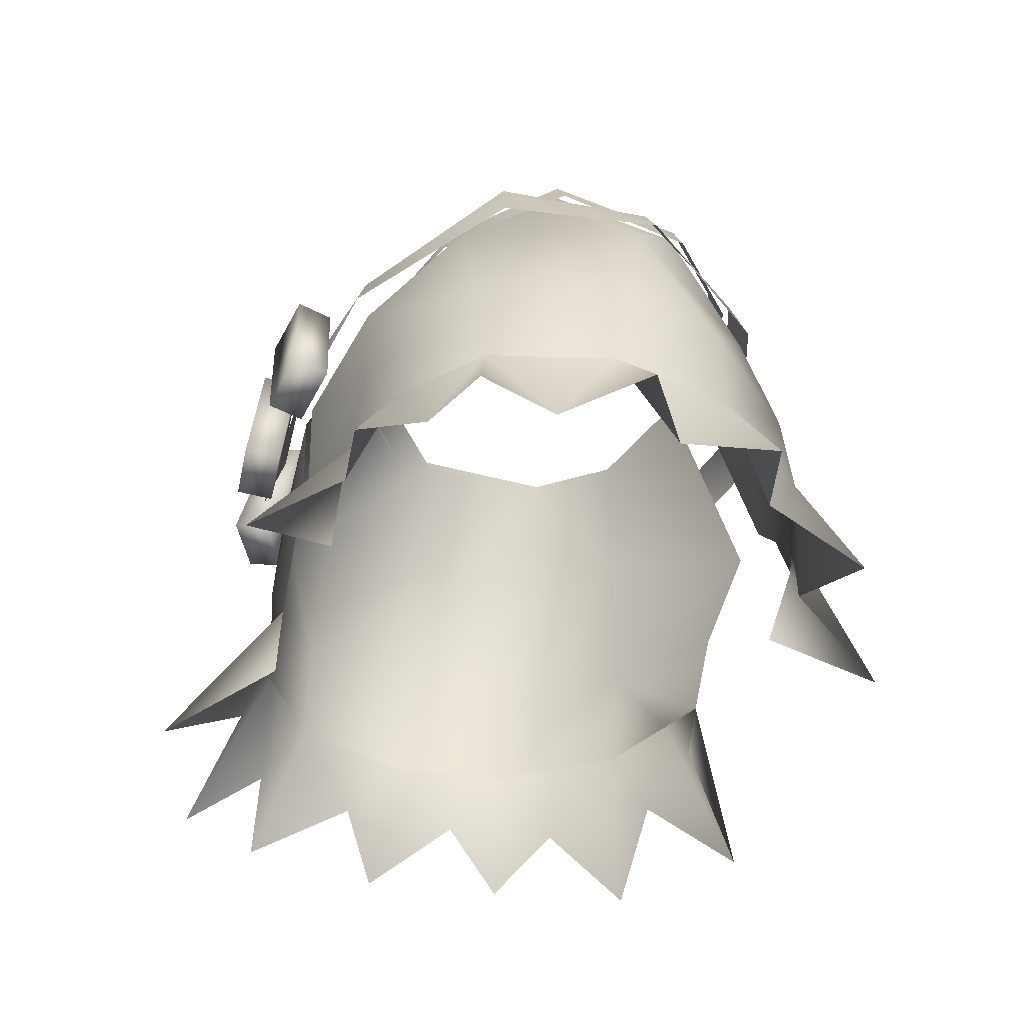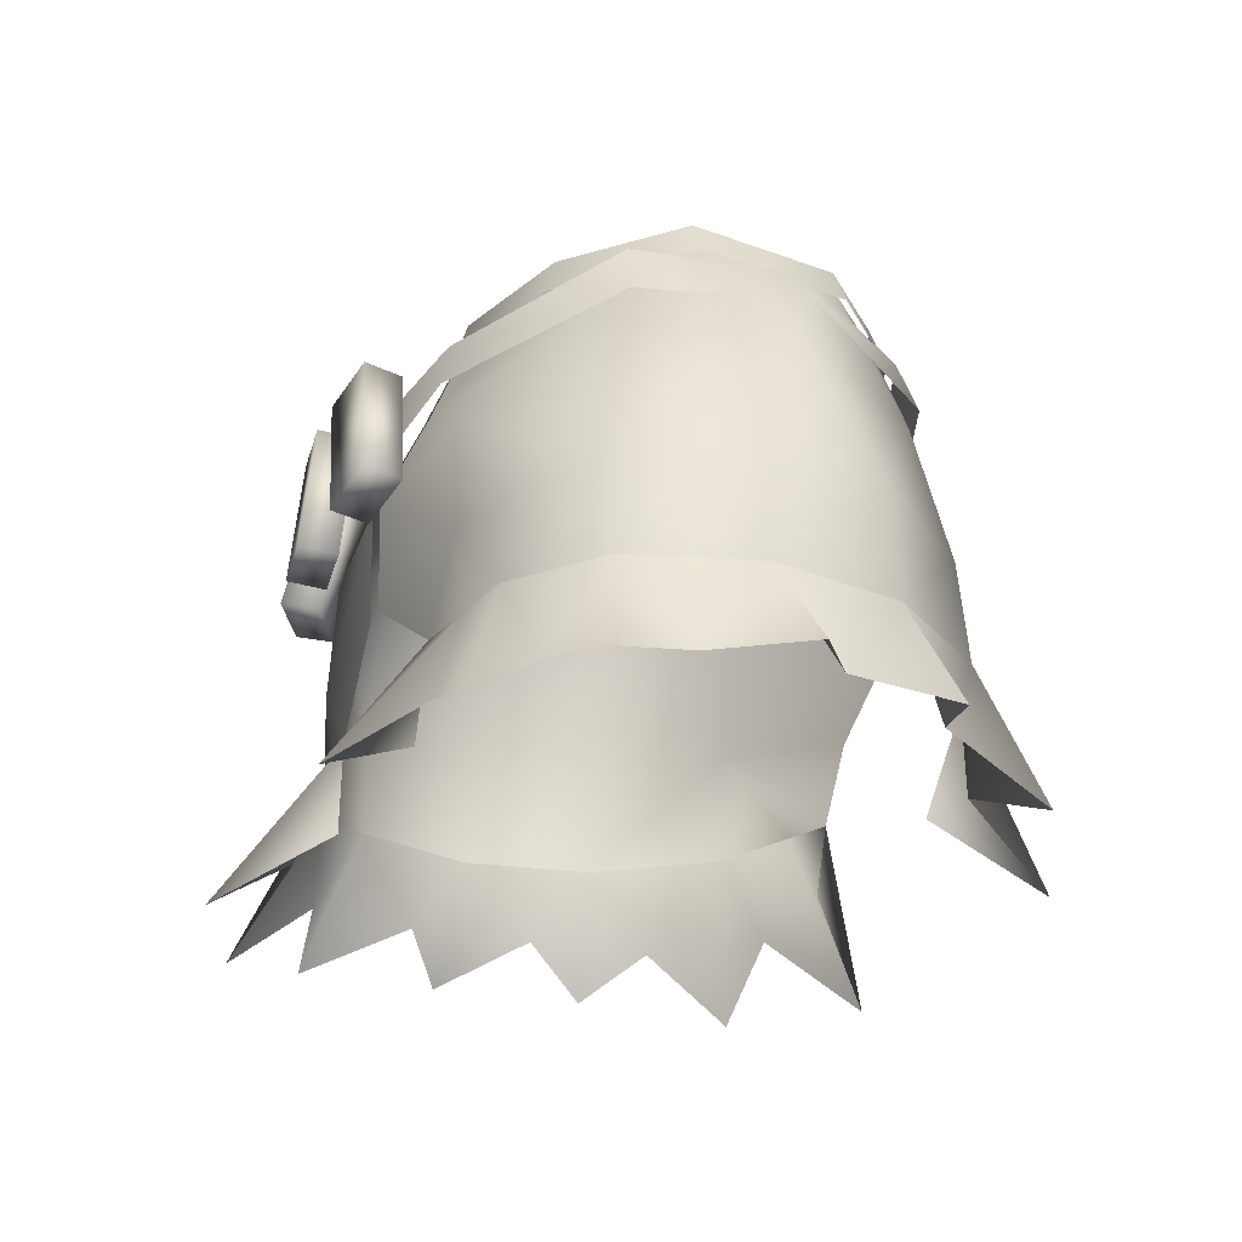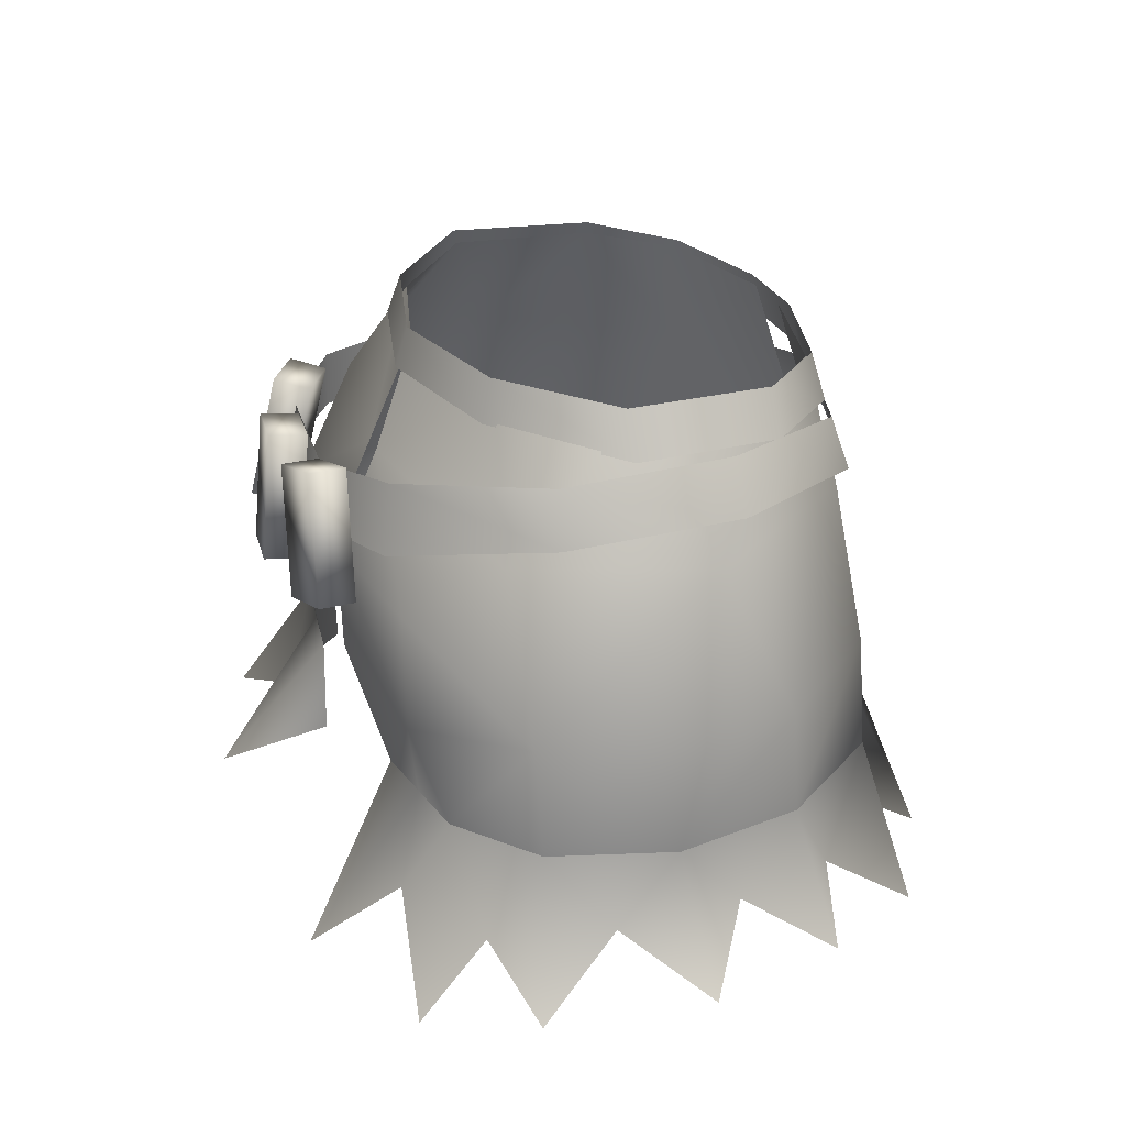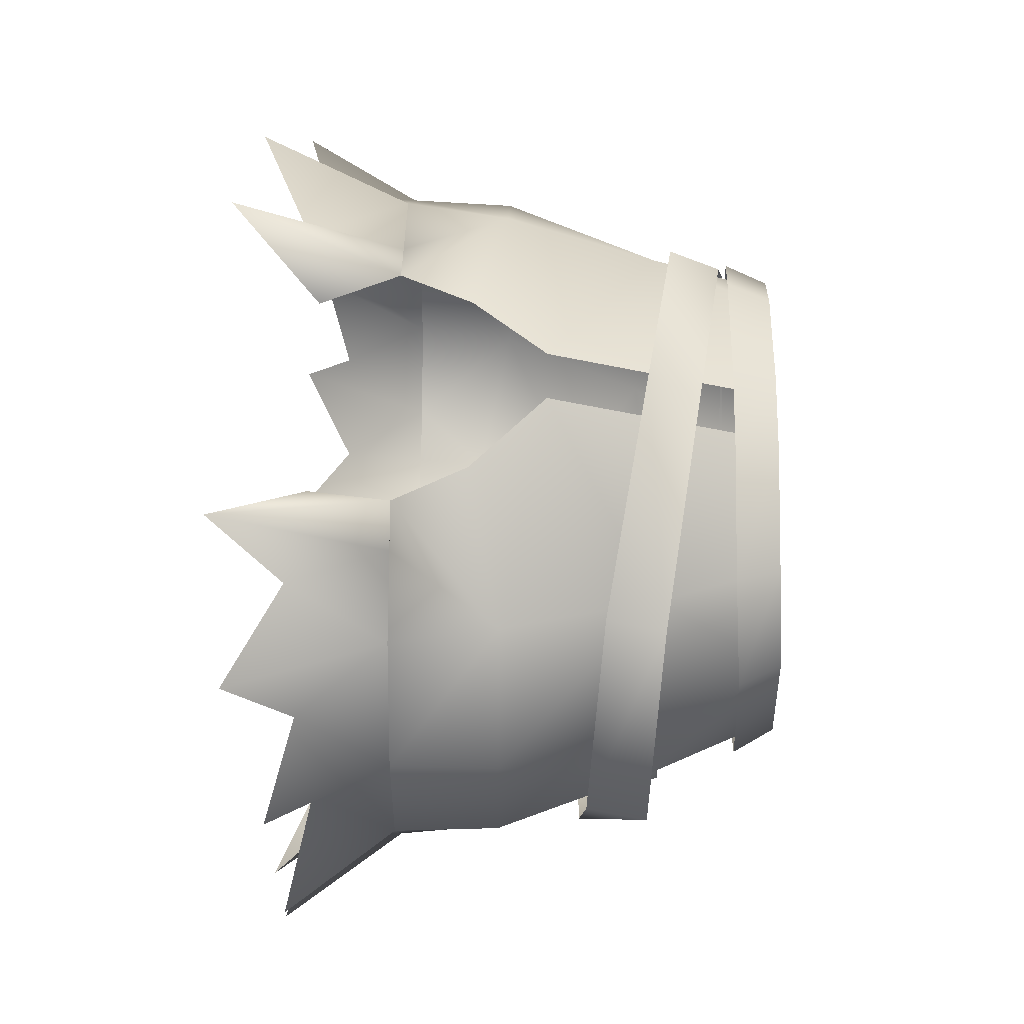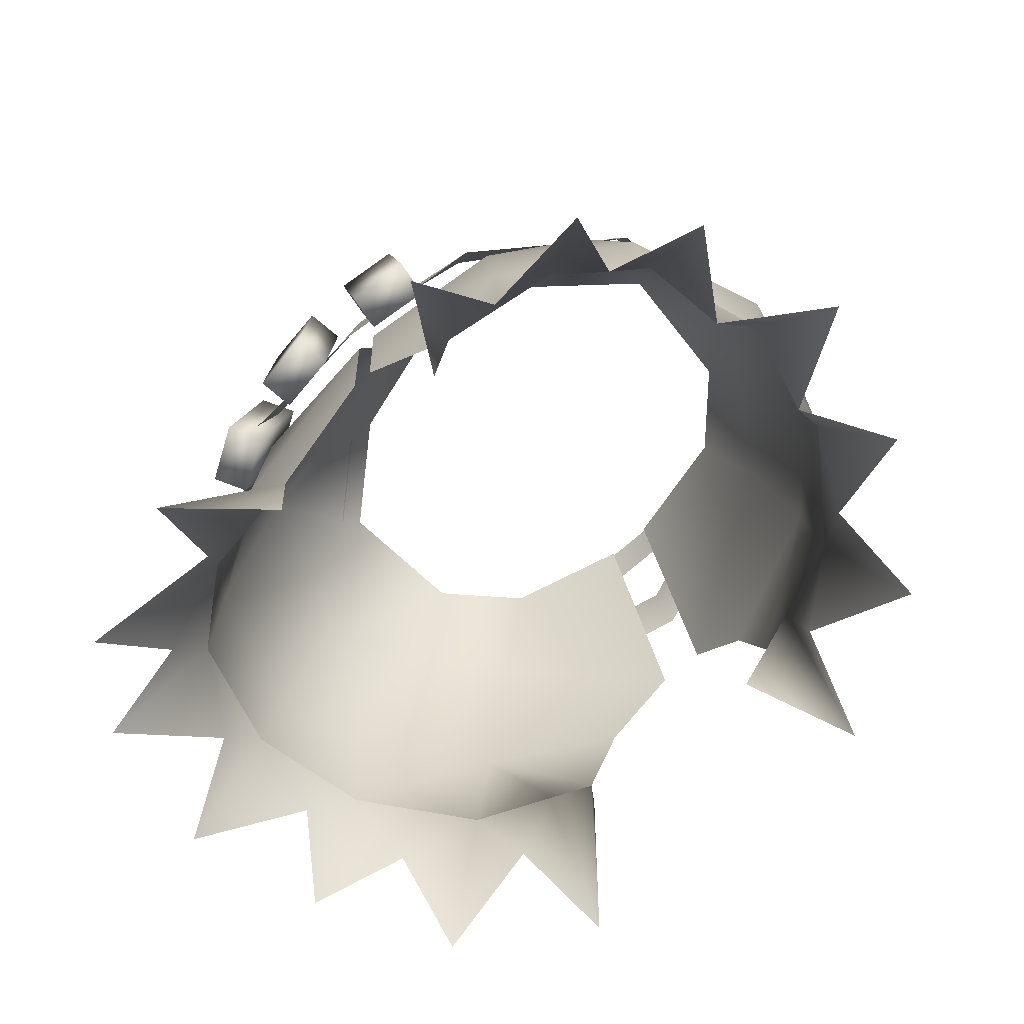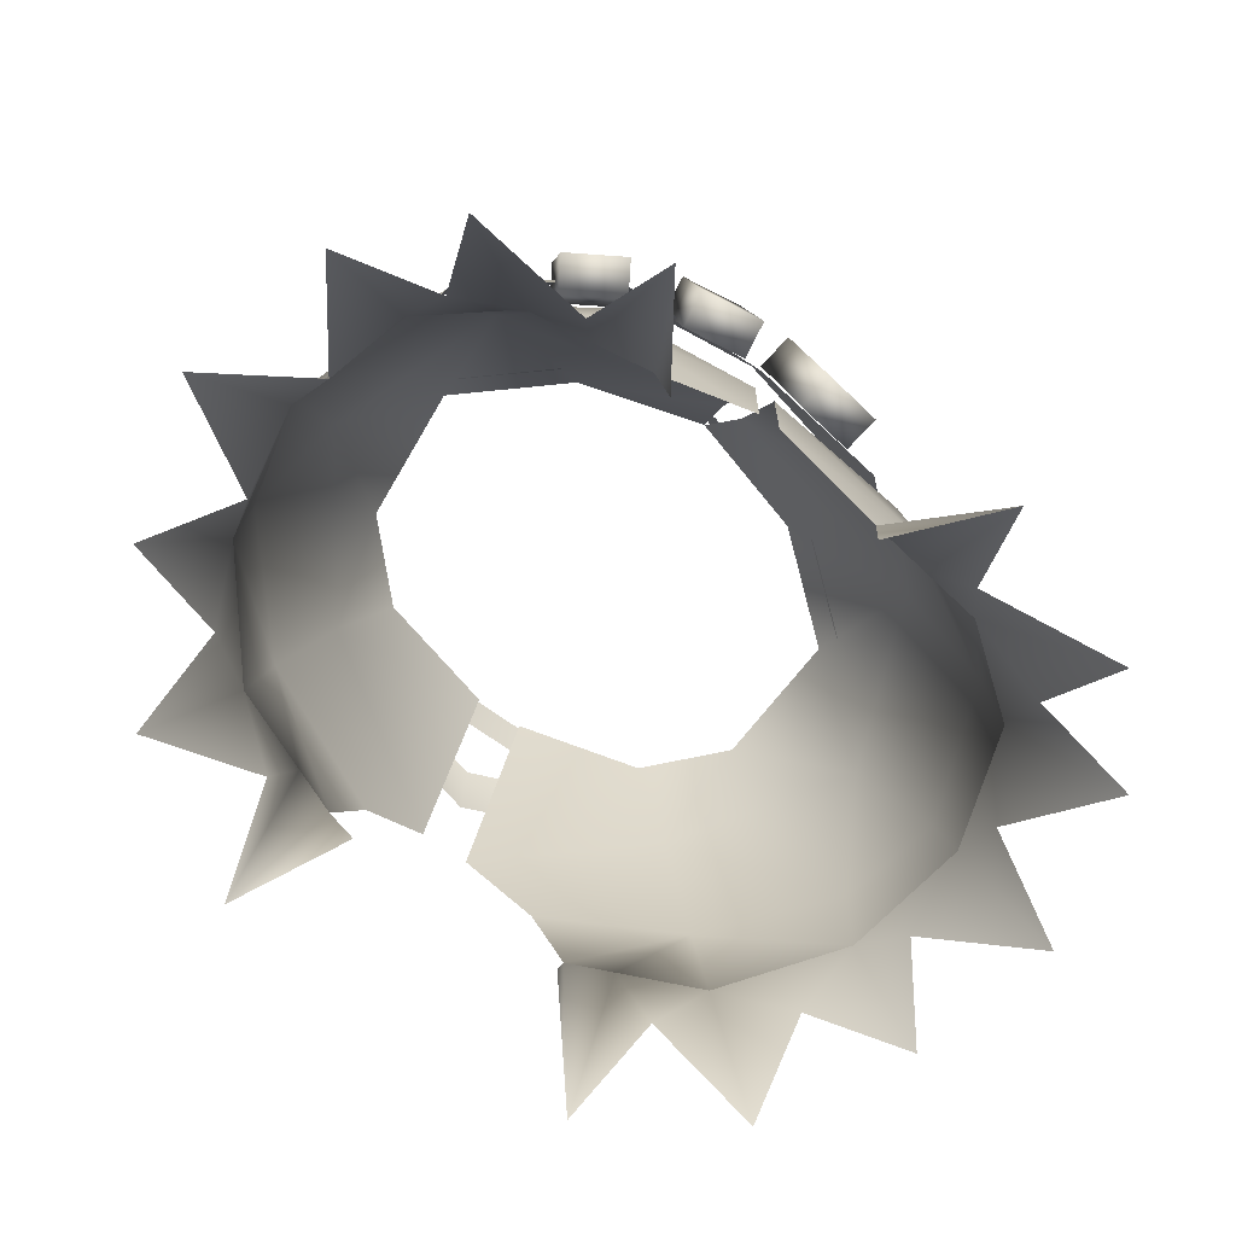
<metadata>
{"format":"obj","ext":"obj","renderer":"f3d","projection":"perspective","resolution":1024,"background":"white","views":[{"elev":-42.3,"azim":-109.7,"up":"+Y"},{"elev":-26.2,"azim":-112.8,"up":"+Y"},{"elev":28.4,"azim":-111.0,"up":"+Y"},{"elev":63.0,"azim":91.0,"up":"+Z"},{"elev":-65.6,"azim":-137.4,"up":"+Y"},{"elev":-74.0,"azim":145.2,"up":"+Y"}]}
</metadata>
<code>
g mesh00
v -21.04 -2.951 2.495
v -14.27 -4.45 13.1
v -13.45 -0.8346 12.04
v -13.45 -0.8346 12.04
v -14.27 -4.45 13.1
v 0.1329 -2.801 16.98
v -0.3611 -6.536 18.2
v 16.26 -5.119 12.62
v 15.88 -9.274 13.52
v -19 0.4157 2.496
v -21.04 -2.951 2.495
v -18.14 -0.2122 -8.966
v -19.48 -3.888 -9.307
v -7.894 -3.203 -16.79
v -9.938 -7.288 -17.88
v 0.9283 -5.275 -18.99
v 0.8532 -9.769 -19.65
v 12.06 -5.643 -17.8
v 11.97 -10.41 -19.29
v 20.04 -6.001 -13.09
v 20.82 -10.38 -12.97
f 1 2 3
f 4 5 6
f 6 5 7
f 6 7 8
f 8 7 9
f 3 10 11
f 11 10 12
f 11 12 13
f 13 12 14
f 13 14 15
f 15 14 16
f 15 16 17
f 17 16 18
f 17 18 19
f 19 18 20
f 19 20 21
v 3.72 -4.063 -21.79
v 2.789 -13.4 -20.14
v 3.362 -4.337 -19.13
v -4.363 -3.34 -21.19
v -6.353 -12.38 -18.94
v -3.962 -3.57 -18.53
v 12.04 -3.754 -19.19
v 11.16 -13.24 -18.99
v 10.68 -4.345 -16.94
v 25.78 -5.97 1.356
v 20.82 -10.38 -12.97
v 20.04 -6.001 -13.09
v 3.362 -4.337 -19.13
v 8.198 -4.408 -21.22
v 7.84 -4.683 -18.56
v 7.625 -13.47 -22.24
v 7.267 -13.75 -19.58
v 3.148 -13.13 -22.8
v 7.267 -13.75 -19.58
v 7.625 -13.47 -22.24
v 7.84 -4.683 -18.56
v 8.198 -4.408 -21.22
v 7.84 -4.683 -18.56
v 3.362 -4.337 -19.13
v 2.789 -13.4 -20.14
v 3.148 -13.13 -22.8
v -3.962 -3.57 -18.53
v -0.04526 -4.476 -21.94
v 0.3544 -4.708 -19.28
v -2.436 -13.29 -22.35
v -2.036 -13.52 -19.69
v -6.753 -12.15 -21.6
v -2.036 -13.52 -19.69
v -2.436 -13.29 -22.35
v 0.3544 -4.708 -19.28
v -0.04526 -4.476 -21.94
v 0.3544 -4.708 -19.28
v -3.962 -3.57 -18.53
v -6.353 -12.38 -18.94
v -6.753 -12.15 -21.6
v 10.68 -4.345 -16.94
v 15.94 -4.069 -16.92
v 14.58 -4.66 -14.66
v 16.42 -12.96 -18.96
v 15.06 -13.56 -16.71
v 12.52 -12.65 -21.24
v 15.06 -13.56 -16.71
v 16.42 -12.96 -18.96
v 14.58 -4.66 -14.66
v 15.94 -4.069 -16.92
v 14.58 -4.66 -14.66
v 10.68 -4.345 -16.94
v 11.16 -13.24 -18.99
v 12.52 -12.65 -21.24
v 25.01 -10.23 1.355
v 16.26 -5.119 12.62
v 15.88 -9.274 13.52
f 22 23 24
f 25 26 27
f 28 29 30
f 31 32 33
f 22 34 35
f 35 34 36
f 37 38 39
f 40 41 42
f 42 41 43
f 44 45 38
f 38 45 46
f 38 46 39
f 23 22 47
f 47 22 35
f 47 35 37
f 25 48 49
f 49 48 50
f 51 52 53
f 54 55 56
f 56 55 57
f 58 59 52
f 52 59 60
f 52 60 53
f 26 25 61
f 61 25 49
f 61 49 51
f 28 62 63
f 63 62 64
f 65 66 67
f 68 69 70
f 70 69 71
f 72 73 66
f 66 73 74
f 66 74 67
f 29 28 75
f 75 28 63
f 75 63 65
f 32 31 76
f 76 31 77
f 76 77 78
v 18.5 0.8434 -4.045
v 15.98 3.31 6.322
v 17.52 0.3194 6.355
v 15.98 3.31 6.322
v 11.12 2.91 11.52
v 17.52 0.3194 6.355
v 12.08 -0.2024 12.18
v 3.019 2.859 13.81
v -3.019 2.859 13.81
v 3.298 -0.2592 14.62
v -3.298 -0.2592 14.62
v 3.298 -0.2592 14.62
v 12.08 -0.2024 12.18
v 3.019 2.859 13.81
v 11.12 2.91 11.52
v 16.73 3.769 -3.933
v 10.09 1.049 -11.16
v 9.455 3.869 -10.33
v 0 1.269 -13.73
v 0 4.009 -12.84
v -10.09 1.049 -11.16
v -9.455 3.869 -10.33
v -18.5 0.8434 -4.045
v -16.73 3.769 -3.933
v -17.52 0.3194 6.355
v -15.98 3.31 6.322
v -12.08 -0.2024 12.18
v -11.12 2.91 11.52
v -3.298 -0.2592 14.62
v -3.019 2.859 13.81
f 79 80 81
f 82 83 84
f 84 83 85
f 86 87 88
f 88 87 89
f 90 91 92
f 92 91 93
f 80 79 94
f 94 79 95
f 94 95 96
f 96 95 97
f 96 97 98
f 98 97 99
f 98 99 100
f 100 99 101
f 100 101 102
f 102 101 103
f 102 103 104
f 104 103 105
f 104 105 106
f 106 105 107
f 106 107 108
v 16.95 -23.98 -16.28
v 21.49 -30.44 -15.34
v 23.15 -34.5 -20.64
v 12.33 -35.84 21.36
v 9.021 -23.98 17.37
v 7.575 -29.84 15.77
v 8.337 -23.98 -17.57
v 8.337 -23.98 -17.57
v 12.65 -23.98 -16.92
v 16.95 -23.98 -16.28
v 14.12 -30.32 -18.85
v 12.65 -23.98 -16.92
v 22.64 -23.98 -11.79
v 22.64 -23.98 -11.79
v 23.69 -23.98 5.699
v 17.88 -23.98 13.58
v 21.6 -30.42 9.282
v 28.47 -32.27 6.84
v 24.4 -29.6 1.52
v 25.3 -23.98 -3.347
v 7.503 -30.52 -17.9
v 8.337 -23.98 -17.57
v 12.18 -34.63 -24.89
v 12.65 -23.98 -16.92
v 31.55 -31.57 -3.237
v 24.37 -29.81 -7.322
v 22.64 -23.98 -11.79
v 28.65 -32.68 -14.12
v 21.49 -30.44 -15.34
v 12.16 -23.98 16.02
v 14.18 -31.09 14.95
v 22.22 -34.74 15.7
v 25.3 -23.98 -3.347
v 23.69 -23.98 5.699
v 17.88 -23.98 13.58
v 12.15 -23.98 16.03
v 9.021 -23.98 17.37
v 9.021 -23.98 17.37
f 109 110 111
f 112 113 114
f 115 116 117
f 118 109 117
f 111 119 109
f 109 119 120
f 110 109 121
f 121 109 118
f 121 118 122
f 123 124 125
f 125 126 123
f 123 126 127
f 123 127 128
f 129 130 131
f 131 130 132
f 131 132 119
f 127 133 128
f 128 133 134
f 128 134 135
f 135 134 136
f 135 136 137
f 113 112 138
f 138 112 139
f 138 139 124
f 124 139 140
f 124 140 125
f 135 122 128
f 128 122 141
f 128 141 123
f 123 141 142
f 123 142 124
f 124 142 143
f 124 143 138
f 138 143 144
f 138 144 145
f 145 144 146
v -16.95 -23.98 -16.28
v -16.95 -23.98 -16.28
v -12.58 -23.98 -16.93
v -8.337 -23.98 -17.57
v -8.337 -23.98 -17.57
v -12.58 -23.98 -16.93
v -14.12 -30.32 -18.85
v -23.15 -34.5 -20.64
v -21.49 -30.44 -15.34
v -22.64 -23.98 -11.79
v -22.64 -23.98 -11.79
v -21.6 -30.42 9.282
v -17.88 -23.98 13.58
v -23.69 -23.98 5.699
v -25.3 -23.98 -3.347
v -24.4 -29.6 1.52
v -28.47 -32.27 6.84
v -12.58 -23.98 -16.93
v -12.18 -34.63 -24.89
v -8.337 -23.98 -17.57
v -7.503 -30.52 -17.9
v -22.64 -23.98 -11.79
v -25.3 -23.98 -3.347
v -23.69 -23.98 5.699
v -17.88 -23.98 13.58
v -12.19 -23.98 16.01
v -12.16 -23.98 16.02
v -9.021 -23.98 17.37
v -21.49 -30.44 -15.34
v -28.65 -32.68 -14.12
v -24.37 -29.81 -7.322
v -31.55 -31.57 -3.237
v -22.22 -34.74 15.7
v -14.18 -31.09 14.95
v -12.33 -35.84 21.36
v -9.021 -23.98 17.37
v -7.575 -29.84 15.77
v -9.021 -23.98 17.37
f 147 148 149
f 150 151 149
f 152 153 147
f 147 153 154
f 147 154 155
f 155 156 147
f 147 156 157
f 147 157 148
f 158 159 160
f 161 162 160
f 160 162 163
f 160 163 158
f 153 164 165
f 165 164 166
f 165 166 167
f 157 168 169
f 169 168 161
f 169 161 170
f 170 161 160
f 170 160 171
f 171 160 159
f 171 159 172
f 172 159 173
f 172 173 174
f 175 176 168
f 168 176 177
f 168 177 161
f 161 177 178
f 161 178 162
f 158 179 159
f 159 179 180
f 159 180 173
f 173 180 181
f 173 181 182
f 182 181 183
f 174 173 184
v -21.99 -5.74 0.4504
v -15.73 2.61 6.123
v -16.48 2.89 -3.792
v -0.78 -4.16 -15.52
v -17.12 -5.74 -12.12
v -9.229 3.069 -9.947
v -9.021 -23.98 17.37
v -16.67 -16.48 13.58
v -12.19 -23.98 16.01
v -25.4 -16.48 -2.075
v -23.58 -16.48 5.29
v -0.02118 3.13 -12.57
v -0.78 -4.16 -15.52
v -13.93 -5.74 12.45
v -10.85 2.55 11.23
v -12.82 -18.78 -17.64
v -21.75 -16.48 -12.02
v -11.77 -11.04 -17.43
v -21.99 -5.74 0.4504
v -13.93 -5.74 12.45
v -16.67 -16.48 13.58
v -9.021 -23.98 17.37
v -6.571 -18.78 17.76
v -16.67 -16.48 13.58
v -1.759 -13.5 18.94
v -13.93 -5.74 12.45
v -1.779 2.55 13.53
v -10.85 2.55 11.23
v -8.337 -23.98 -17.57
v -12.58 -23.98 -16.93
v -12.82 -18.78 -17.64
v -16.95 -23.98 -16.28
v -21.75 -16.48 -12.02
v -22.64 -23.98 -11.79
v -25.3 -23.98 -3.347
v -17.12 -5.74 -12.12
v -0.78 -11.04 -18.65
v -0.78 -18.78 -18.43
v -8.337 -23.98 -17.57
v -25.3 -23.98 -3.347
v -23.69 -23.98 5.699
v -17.88 -23.98 13.58
v -12.19 -23.98 16.01
f 185 186 187
f 188 189 190
f 189 187 190
f 191 192 193
f 194 195 185
f 190 196 197
f 198 199 186
f 200 201 202
f 202 201 189
f 186 203 204
f 204 203 195
f 204 195 205
f 206 207 208
f 208 207 209
f 208 209 210
f 210 209 211
f 210 211 212
f 213 214 215
f 215 214 216
f 215 216 217
f 217 216 218
f 217 218 219
f 220 188 202
f 202 188 221
f 202 221 200
f 200 221 222
f 200 222 223
f 187 189 185
f 185 189 201
f 185 201 194
f 194 201 224
f 194 224 195
f 195 224 225
f 195 225 205
f 205 225 226
f 205 226 227
v 15.73 2.61 6.123
v 21.99 -5.74 0.4504
v 16.48 2.89 -3.792
v 1.779 2.55 13.53
v 1.759 -13.5 18.94
v 13.93 -5.74 12.45
v 0.78 -4.16 -15.52
v 0.02118 3.13 -12.57
v 9.229 3.069 -9.947
v 6.571 -18.78 17.76
v 9.021 -23.98 17.37
v 16.67 -16.48 13.58
v 12.15 -23.98 16.03
v 12.82 -18.78 -17.64
v 11.77 -11.04 -17.43
v 21.75 -16.48 -12.02
v 17.12 -5.74 -12.12
v 21.99 -5.74 0.4504
v 13.93 -5.74 12.45
v 10.85 2.55 11.23
v 25.4 -16.48 -2.075
v 23.58 -16.48 5.29
v 6.571 -18.78 17.76
v 25.3 -23.98 -3.347
v 22.64 -23.98 -11.79
v 21.75 -16.48 -12.02
v 16.95 -23.98 -16.28
v 12.82 -18.78 -17.64
v 12.65 -23.98 -16.92
v 8.337 -23.98 -17.57
v 8.337 -23.98 -17.57
v 0.78 -18.78 -18.43
v 12.82 -18.78 -17.64
v 0.78 -11.04 -18.65
v 11.77 -11.04 -17.43
v 0.78 -4.16 -15.52
v 17.12 -5.74 -12.12
v 9.229 3.069 -9.947
v 9.229 3.069 -9.947
v 25.3 -23.98 -3.347
v 23.69 -23.98 5.699
v 17.88 -23.98 13.58
f 228 229 230
f 231 232 233
f 234 235 236
f 237 238 239
f 239 238 240
f 241 242 243
f 243 242 244
f 245 228 246
f 246 228 247
f 246 247 231
f 248 229 249
f 249 229 233
f 249 233 239
f 239 233 232
f 239 232 250
f 251 252 253
f 253 252 254
f 253 254 255
f 255 254 256
f 255 256 257
f 258 259 260
f 260 259 261
f 260 261 262
f 262 261 263
f 262 263 264
f 264 263 265
f 266 230 244
f 244 230 229
f 244 229 243
f 243 229 248
f 243 248 267
f 267 248 249
f 267 249 268
f 268 249 239
f 268 239 269
f 269 239 240

</code>
